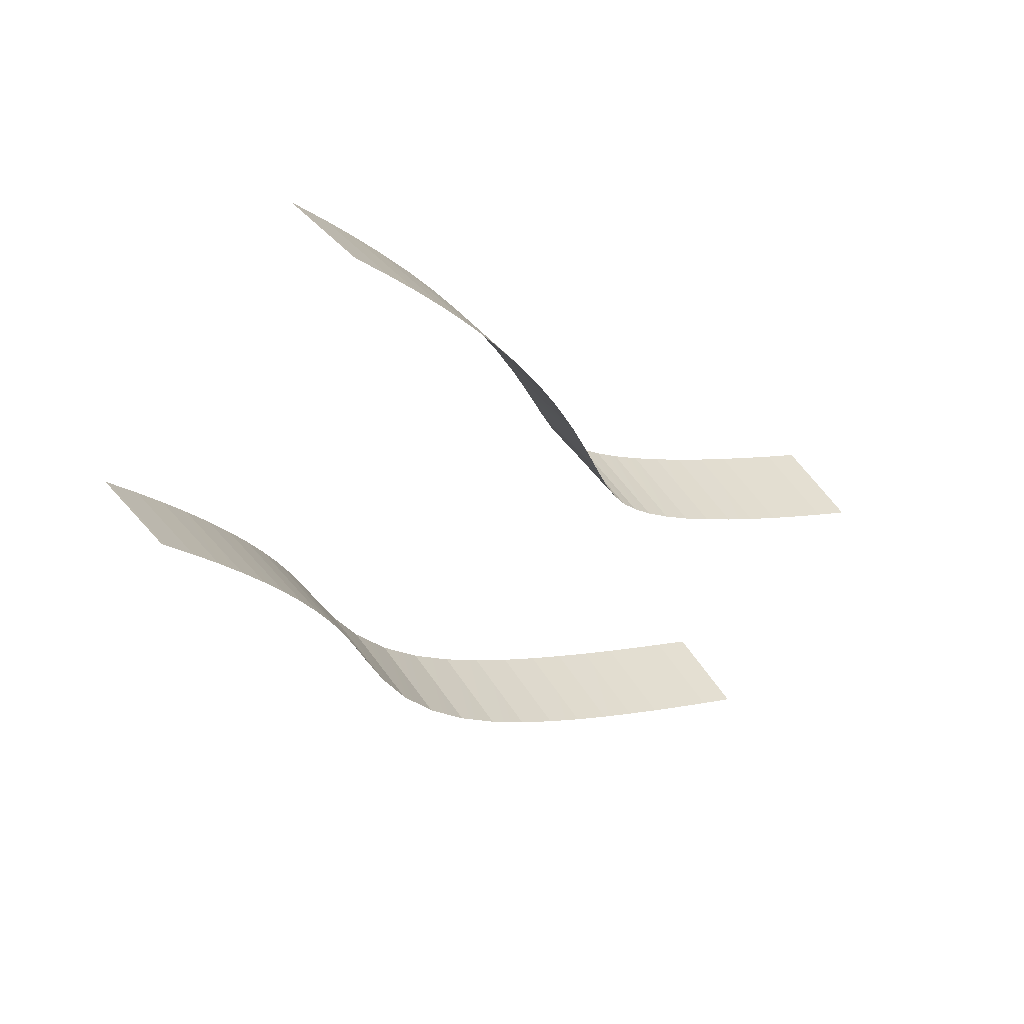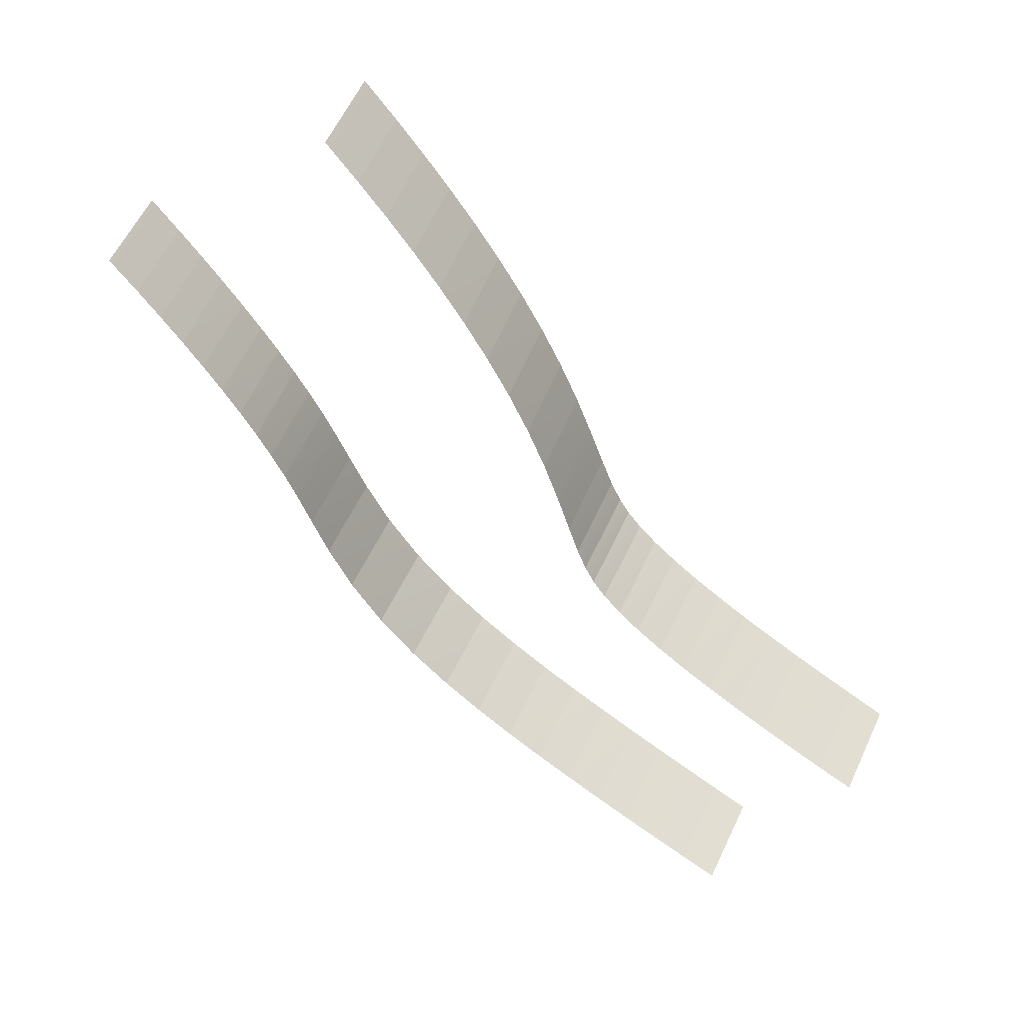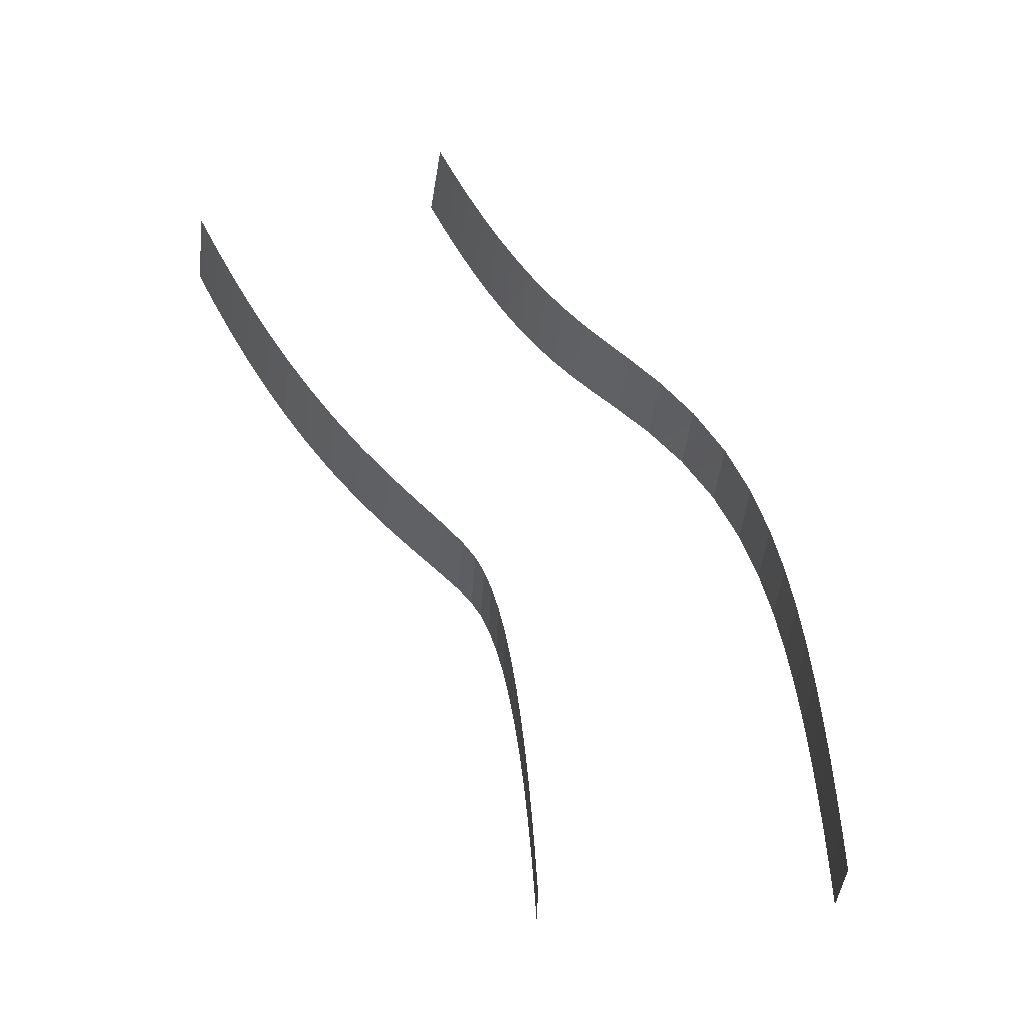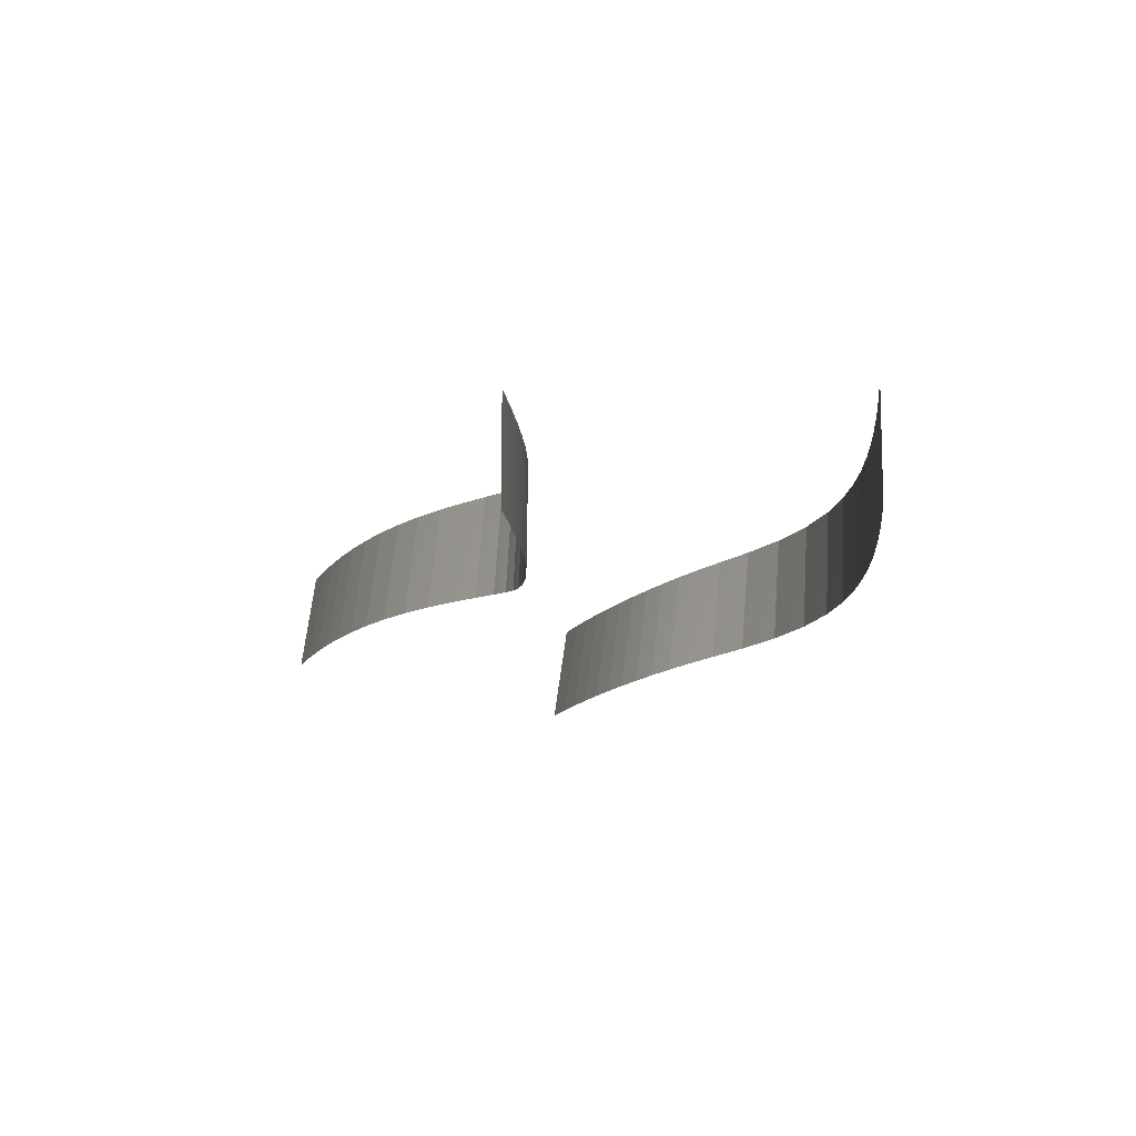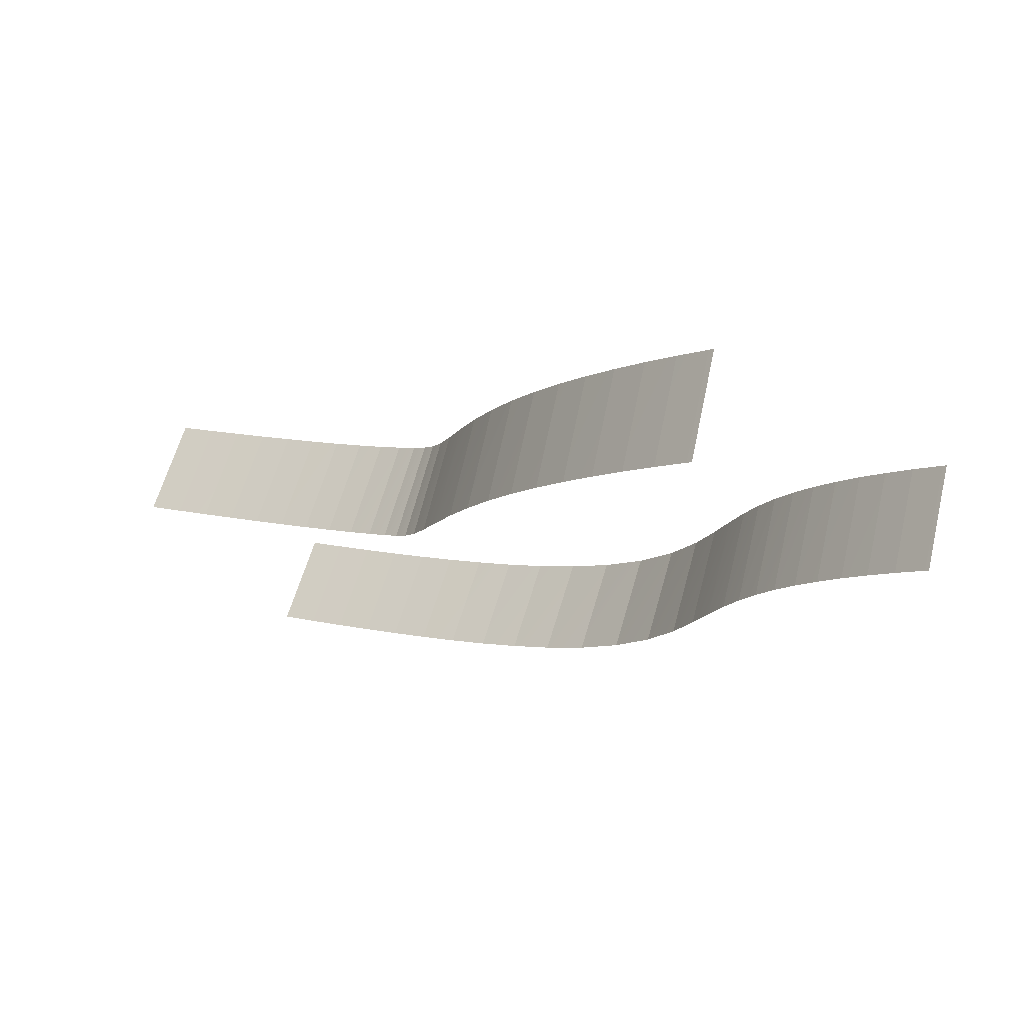
<metadata>
{"format":"obj","ext":"obj","renderer":"f3d","projection":"perspective","resolution":1024,"background":"white","views":[{"elev":50.0,"azim":-30.2,"up":"+Z"},{"elev":50.8,"azim":24.2,"up":"+Z"},{"elev":60.7,"azim":112.2,"up":"+Y"},{"elev":-12.3,"azim":122.2,"up":"+Y"},{"elev":69.6,"azim":-161.9,"up":"+Z"}]}
</metadata>
<code>
g Track1_trackCollider_11
v 70.9 0.001425 32.94
v 72.6 1.2e-06 32.11
v 72.6 5 32.11
v 70.9 5.001 32.94
v 66.02 -1.2e-06 18.63
v 64.25 -0.001425 19.49
v 66.02 5 18.63
v 64.25 4.999 19.49
v 69.3 0.005855 33.74
v 70.9 0.001425 32.94
v 70.9 5.001 32.94
v 69.29 5.006 33.74
v 64.25 -0.001425 19.49
v 62.49 -0.005855 20.38
v 64.25 4.999 19.49
v 62.49 4.994 20.37
v 67.7 0.01389 34.57
v 69.3 0.005855 33.74
v 69.29 5.006 33.74
v 67.69 5.014 34.56
v 62.49 -0.005855 20.38
v 60.71 -0.01389 21.3
v 62.49 4.994 20.37
v 60.7 4.986 21.29
v 66.14 0.02615 35.41
v 67.7 0.01389 34.57
v 67.69 5.014 34.56
v 66.13 5.026 35.39
v 60.71 -0.01389 21.3
v 58.93 -0.02615 22.25
v 60.7 4.986 21.29
v 58.92 4.974 22.24
v 64.63 0.04347 36.25
v 66.14 0.02615 35.41
v 66.13 5.026 35.39
v 64.61 5.043 36.23
v 58.93 -0.02615 22.25
v 57.14 -0.04347 23.26
v 58.92 4.974 22.24
v 57.12 4.956 23.23
v 63.17 0.06709 37.11
v 64.63 0.04347 36.25
v 64.61 5.043 36.23
v 63.15 5.067 37.08
v 57.14 -0.04347 23.26
v 55.33 -0.06709 24.33
v 57.12 4.956 23.23
v 55.3 4.933 24.29
v 61.8 0.09859 37.99
v 63.17 0.06709 37.11
v 63.15 5.067 37.08
v 61.76 5.098 37.93
v 55.33 -0.06709 24.33
v 53.49 -0.09859 25.5
v 55.3 4.933 24.29
v 53.45 4.901 25.45
v 60.55 0.1398 38.86
v 61.8 0.09859 37.99
v 61.76 5.098 37.93
v 60.49 5.139 38.78
v 53.49 -0.09859 25.5
v 51.63 -0.1398 26.8
v 53.45 4.901 25.45
v 51.57 4.859 26.73
v 59.45 0.1933 39.71
v 60.55 0.1398 38.86
v 60.49 5.139 38.78
v 59.37 5.192 39.61
v 51.63 -0.1398 26.8
v 49.72 -0.1933 28.3
v 51.57 4.859 26.73
v 49.64 4.805 28.2
v 58.58 0.2608 40.51
v 59.45 0.1933 39.71
v 59.37 5.192 39.61
v 58.47 5.258 40.37
v 49.72 -0.1933 28.3
v 47.81 -0.2608 30.08
v 49.64 4.805 28.2
v 47.7 4.736 29.95
v 57.93 0.3408 41.24
v 58.58 0.2608 40.51
v 58.47 5.258 40.37
v 57.79 5.335 41.06
v 47.81 -0.2608 30.08
v 45.97 -0.3408 32.22
v 47.7 4.736 29.95
v 45.82 4.654 32.04
v 57.44 0.4281 41.99
v 57.93 0.3408 41.24
v 57.79 5.335 41.06
v 57.24 5.419 41.76
v 45.97 -0.3408 32.22
v 44.38 -0.4281 34.66
v 45.82 4.654 32.04
v 44.19 4.563 34.43
v 56.96 0.5168 42.99
v 57.44 0.4281 41.99
v 57.24 5.419 41.76
v 56.71 5.502 42.71
v 44.38 -0.4281 34.66
v 43.22 -0.5168 37.1
v 44.19 4.563 34.43
v 42.96 4.469 36.81
v 56.42 0.608 44.41
v 56.96 0.5168 42.99
v 56.71 5.502 42.71
v 56.11 5.587 44.08
v 43.22 -0.5168 37.1
v 42.41 -0.608 39.23
v 42.96 4.469 36.81
v 42.1 4.371 38.9
v 55.76 0.7031 46.22
v 56.42 0.608 44.41
v 56.11 5.587 44.08
v 55.4 5.676 45.84
v 42.41 -0.608 39.23
v 41.78 -0.7031 41.01
v 42.1 4.371 38.9
v 41.42 4.27 40.63
v 54.97 0.7954 48.23
v 55.76 0.7031 46.22
v 55.4 5.676 45.84
v 54.56 5.762 47.82
v 41.78 -0.7031 41.01
v 41.2 -0.7954 42.54
v 41.42 4.27 40.63
v 40.79 4.171 42.12
v 54.04 0.8774 50.3
v 54.97 0.7954 48.23
v 54.56 5.762 47.82
v 53.6 5.839 49.87
v 41.2 -0.7954 42.54
v 40.59 -0.8774 43.94
v 40.79 4.171 42.12
v 40.15 4.084 43.51
v 53.01 0.945 52.33
v 54.04 0.8774 50.3
v 53.6 5.839 49.87
v 52.54 5.902 51.87
v 40.59 -0.8774 43.94
v 39.91 -0.945 45.31
v 40.15 4.084 43.51
v 39.44 4.012 44.85
v 51.9 0.9982 54.28
v 53.01 0.945 52.33
v 52.54 5.902 51.87
v 51.41 5.951 53.81
v 39.91 -0.945 45.31
v 39.14 -0.9982 46.66
v 39.44 4.012 44.85
v 38.65 3.955 46.19
v 50.72 1.039 56.16
v 51.9 0.9982 54.28
v 51.41 5.951 53.81
v 50.21 5.989 55.67
v 39.14 -0.9982 46.66
v 38.3 -1.039 48.01
v 38.65 3.955 46.19
v 37.79 3.912 47.53
v 49.49 1.068 57.94
v 50.72 1.039 56.16
v 50.21 5.989 55.67
v 48.97 6.016 57.45
v 38.3 -1.039 48.01
v 37.38 -1.068 49.35
v 37.79 3.912 47.53
v 36.86 3.88 48.86
v 48.22 1.089 59.67
v 49.49 1.068 57.94
v 48.97 6.016 57.45
v 47.69 6.035 59.17
v 37.38 -1.068 49.35
v 36.4 -1.089 50.7
v 36.86 3.88 48.86
v 35.86 3.857 50.2
v 46.92 1.103 61.32
v 48.22 1.089 59.67
v 47.69 6.035 59.17
v 46.38 6.048 60.82
v 36.4 -1.089 50.7
v 35.35 -1.103 52.04
v 35.86 3.857 50.2
v 34.81 3.843 51.54
v 45.6 1.111 62.93
v 46.92 1.103 61.32
v 46.38 6.048 60.82
v 45.06 6.055 62.43
v 35.35 -1.103 52.04
v 34.26 -1.111 53.37
v 34.81 3.843 51.54
v 33.71 3.834 52.87
v 44.3 1.114 64.44
v 45.6 1.111 62.93
v 45.06 6.055 62.43
v 43.76 6.058 63.94
v 34.26 -1.111 53.37
v 33.08 -1.114 54.74
v 33.71 3.834 52.87
v 32.53 3.831 54.23
v 44.09 1.114 64.68
v 44.3 1.114 64.44
v 43.76 6.058 63.94
v 43.54 6.058 64.18
v 33.08 -1.114 54.74
v 32.92 -1.114 54.91
v 32.53 3.831 54.23
v 32.38 3.831 54.41
g Track Texture
f 2 1 3
f 3 1 4
f 6 5 7
f 6 7 8
f 10 9 11
f 11 9 12
f 14 13 15
f 14 15 16
f 18 17 19
f 19 17 20
f 22 21 23
f 22 23 24
f 26 25 27
f 27 25 28
f 30 29 31
f 30 31 32
f 34 33 35
f 35 33 36
f 38 37 39
f 38 39 40
f 42 41 43
f 43 41 44
f 46 45 47
f 46 47 48
f 50 49 51
f 51 49 52
f 54 53 55
f 54 55 56
f 58 57 59
f 59 57 60
f 62 61 63
f 62 63 64
f 66 65 67
f 67 65 68
f 70 69 71
f 70 71 72
f 74 73 75
f 75 73 76
f 78 77 79
f 78 79 80
f 82 81 83
f 83 81 84
f 86 85 87
f 86 87 88
f 90 89 91
f 91 89 92
f 94 93 95
f 94 95 96
f 98 97 99
f 99 97 100
f 102 101 103
f 102 103 104
f 106 105 107
f 107 105 108
f 110 109 111
f 110 111 112
f 114 113 115
f 115 113 116
f 118 117 119
f 118 119 120
f 122 121 123
f 123 121 124
f 126 125 127
f 126 127 128
f 130 129 131
f 131 129 132
f 134 133 135
f 134 135 136
f 138 137 139
f 139 137 140
f 142 141 143
f 142 143 144
f 146 145 147
f 147 145 148
f 150 149 151
f 150 151 152
f 154 153 155
f 155 153 156
f 158 157 159
f 158 159 160
f 162 161 163
f 163 161 164
f 166 165 167
f 166 167 168
f 170 169 171
f 171 169 172
f 174 173 175
f 174 175 176
f 178 177 179
f 179 177 180
f 182 181 183
f 182 183 184
f 186 185 187
f 187 185 188
f 190 189 191
f 190 191 192
f 194 193 195
f 195 193 196
f 198 197 199
f 198 199 200
f 202 201 203
f 203 201 204
f 206 205 207
f 206 207 208

</code>
